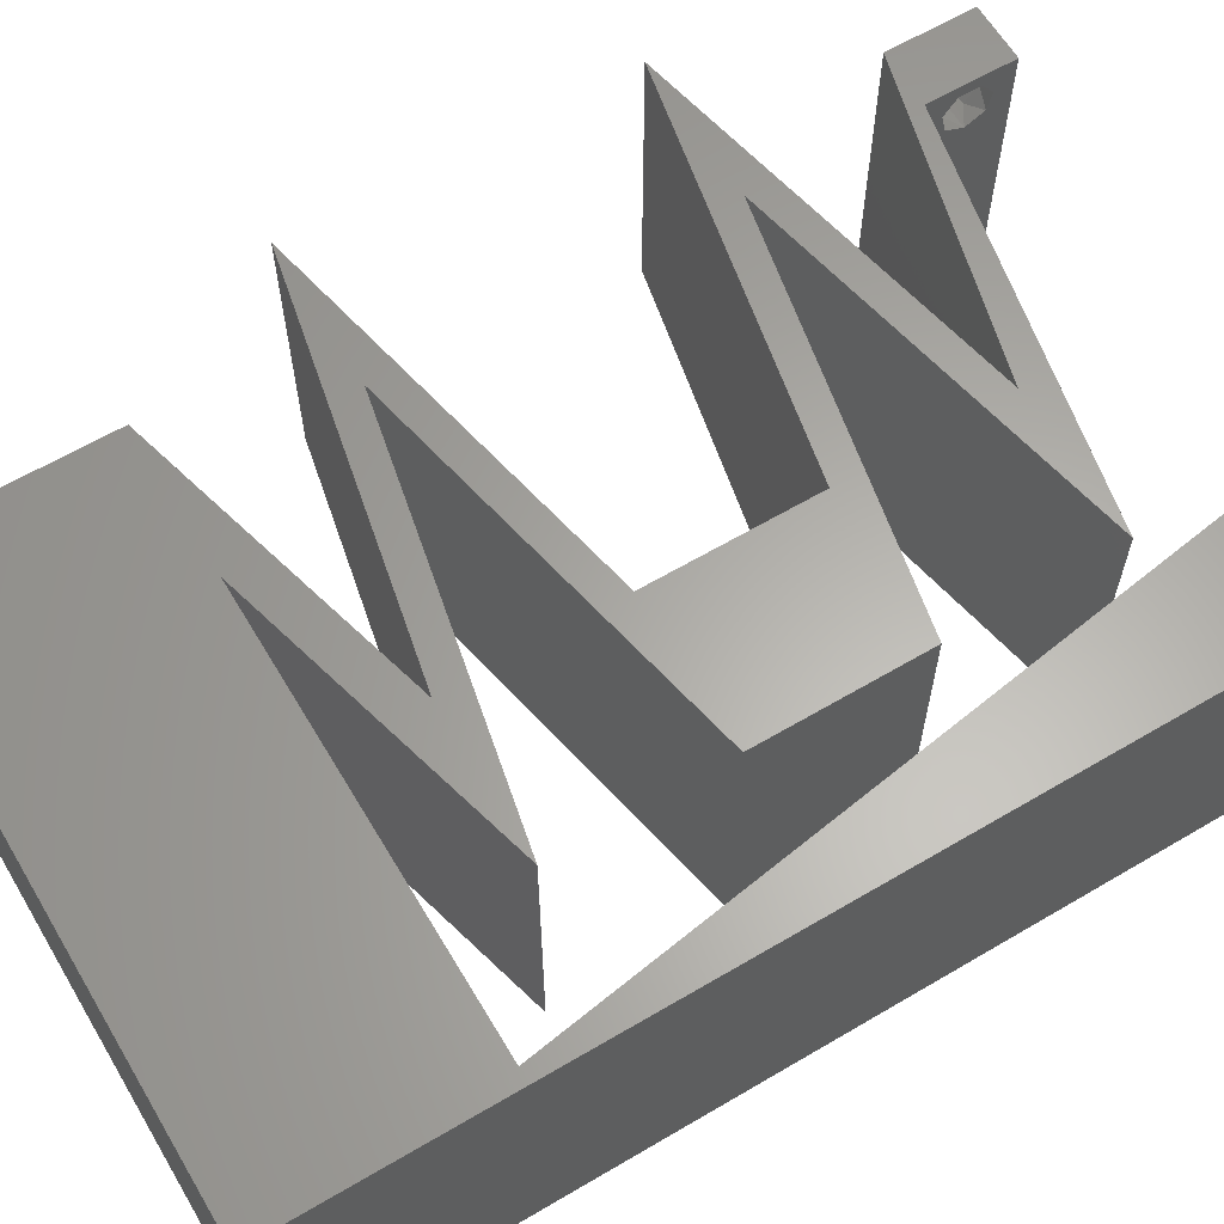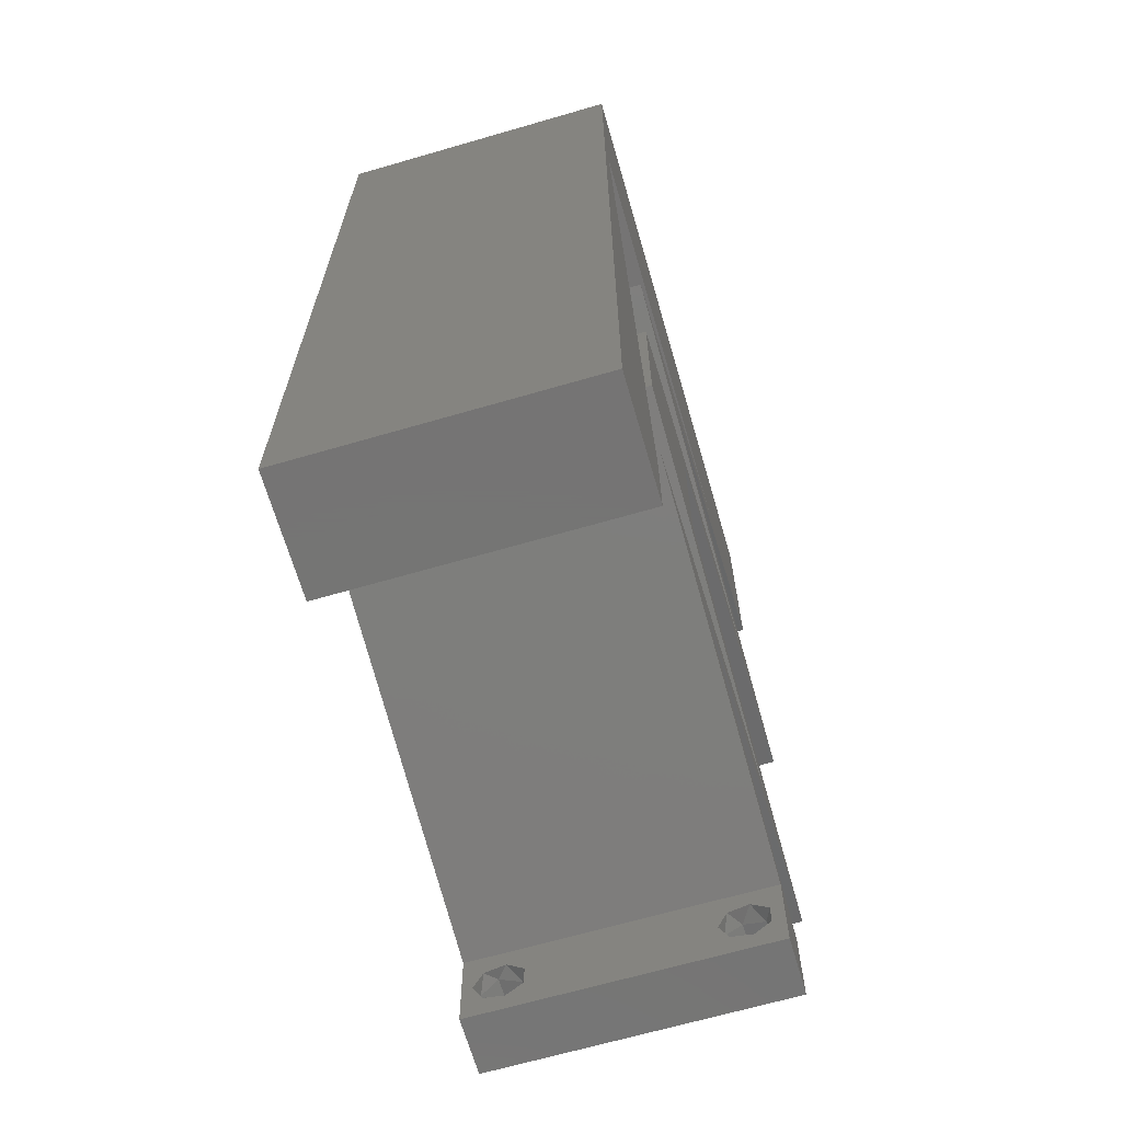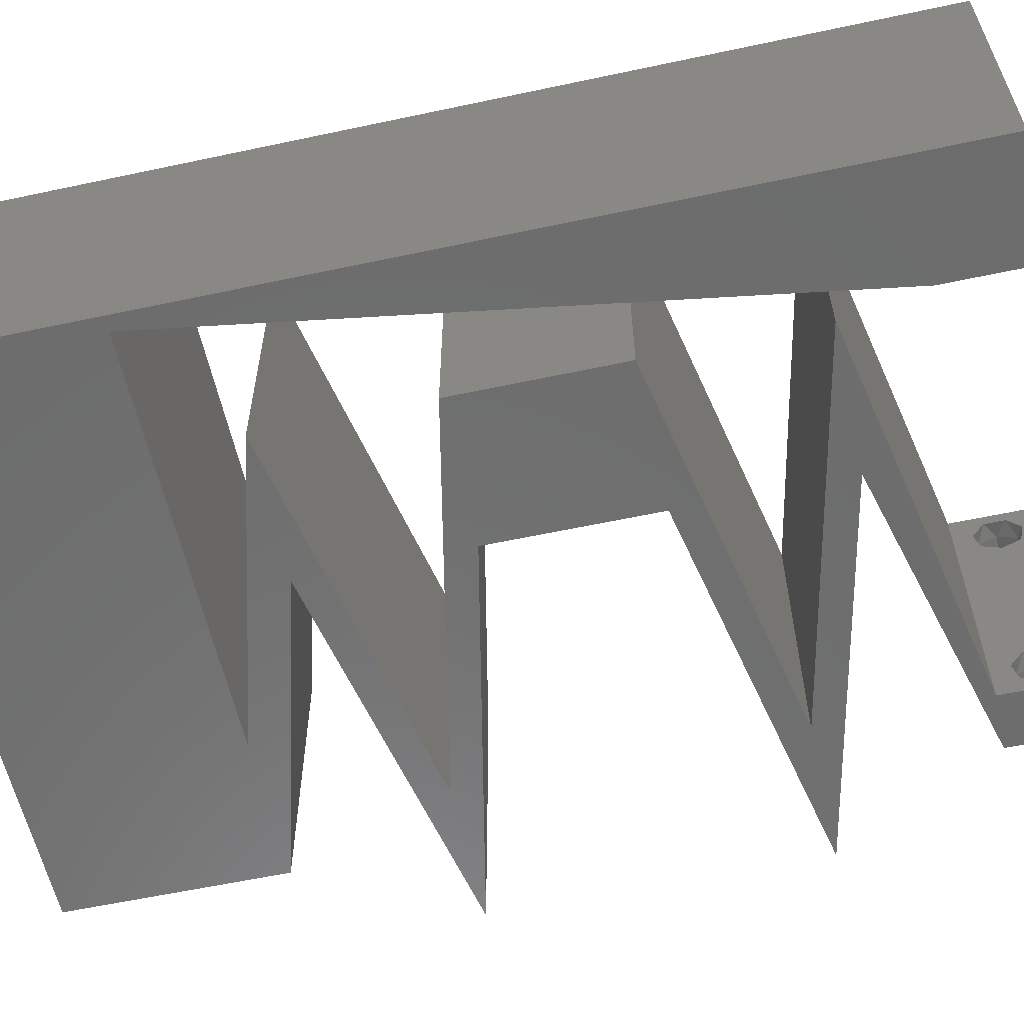
<metadata>
{"format":"stl","ext":"stl","renderer":"f3d","projection":"perspective","resolution":1024,"background":"white","views":[{"elev":62.8,"azim":-120.8,"up":"+Z"},{"elev":-67.0,"azim":-73.8,"up":"+Y"},{"elev":-59.1,"azim":-77.6,"up":"+Z"}]}
</metadata>
<code>
# stl→obj: 333 verts, 670 faces
v 0.04 0 0.01
v 0.04 -0.006 0.01
v 0.04 -0.002262 0.003932
v 0.04 -0.003 0.0159
v 0.04 -0.001671 0.00134
v 0.04 0 0
v 0.04 -0.001343 0.002778
v 0.04 -0.006 0
v 0.04 -0.004329 0.00134
v 0.04 -0.004657 0.002778
v 0.04 -0.003 0.0007
v 0.04 -0.002262 0.01913
v 0.04 -0.001343 0.01798
v 0.04 0 0.02
v 0.04 -0.004657 0.01798
v 0.04 -0.003738 0.01913
v 0.04 -0.006 0.02
v 0.04 -0.001671 0.01654
v 0.04 -0.004329 0.01654
v 0.04 -0.003738 0.003932
v 0.036 -0.006 0.01
v 0.036 0 0.01
v 0.036 -0.002262 0.003932
v 0.036 -0.003 0.0159
v 0.036 -0.001343 0.002778
v 0.036 0 0
v 0.036 -0.001671 0.00134
v 0.036 -0.004329 0.00134
v 0.036 -0.006 0
v 0.036 -0.004657 0.002778
v 0.036 -0.003 0.0007
v 0.036 -0.001343 0.01798
v 0.036 -0.002262 0.01913
v 0.036 0 0.02
v 0.036 -0.003738 0.01913
v 0.036 -0.004657 0.01798
v 0.036 -0.006 0.02
v 0.036 -0.004329 0.01654
v 0.036 -0.001671 0.01654
v 0.036 -0.003738 0.003932
v 0.04 0.0525 0.02
v 0.04 0.06 0.02
v 0.03295 0.05241 0.02
v 0 -0.006 0.02
v 0.008 -0.006 0.02
v 0.004 -0.002407 0.02
v 0.001 0.045 0.02
v 0.01067 0.045 0.02
v 0.005833 0.04824 0.02
v 0.004 0.005139 0.02
v 0 0 0.02
v 0.008 0 0.02
v 0.03 0.06 0.02
v 0.019 0.02813 0.02
v 0.018 0.03 0.02
v 0.01476 0.02516 0.02
v 0.00625 0.01125 0.02
v 0 0.012 0.02
v 0.019 0.0225 0.02
v 0.009 0.0225 0.02
v 0.009 0.01688 0.02
v 0.01463 0.01972 0.02
v 0.0138 0.05209 0.02
v 0.005 0.054 0.02
v 0.02033 0.045 0.02
v 0.03 0.045 0.02
v 0.02474 0.05239 0.02
v 0.018 0.015 0.02
v 0.019 0.01688 0.02
v 0.009 0.02813 0.02
v 0.01 0.06 0.02
v 0.02 0.06 0.02
v 0 0.06 0.02
v 0.04 0.045 0.02
v 0.035 0.04711 0.02
v 0 0.048 0.02
v 0.038 -0.003 0.02
v 0.037 0.009375 0.02
v 0.037 0.01312 0.02
v 0.036 0.01125 0.02
v 0.037 0.03187 0.02
v 0.037 0.03562 0.02
v 0.036 0.03375 0.02
v 0.018 0.00375 0.02
v 0.019 0.005625 0.02
v 0.018 0.0075 0.02
v 0.019 0.03938 0.02
v 0.009 0.03938 0.02
v 0.018 0.0375 0.02
v 0.027 0.001875 0.02
v 0.0295 0.002812 0.02
v 0.028 0.015 0.02
v 0.028 0.0375 0.02
v 0.0295 0.04219 0.02
v 0 0.036 0.02
v 0.00275 0.03375 0.02
v 0.0195 0.04219 0.02
v 0.027 0.03562 0.02
v 0.046 0.03375 0.02
v 0.028 0.03 0.02
v 0.027 0.03188 0.02
v 0.027 0.01312 0.02
v 0.046 0.01125 0.02
v 0.028 0.0075 0.02
v 0.027 0.009375 0.02
v 0.009 0.005625 0.02
v 0 0.024 0.02
v 0.0045 0.0225 0.02
v 0 -0.006 0.01
v 0 -0.003 0.015
v 0 0 0.01
v 0 -0.006 0
v 0 -0.003 0.005
v 0 0 0
v 0.004 -0.006 0.015
v 0.008 -0.006 0.01
v 0.004 -0.006 0.005
v 0.008 -0.006 0
v 0 0.009 0.0114
v 0 0.06 0
v 0 0.051 0.0086
v 0 0.06 0.01
v 0 0.048 0
v 0 0.0415 0.009767
v 0 0.03 0.01
v 0 0.036 0
v 0 0.024 0
v 0 0.0185 0.01023
v 0 0.012 0
v 0 0.005337 0.005128
v 0 0.05466 0.01487
v 0.04 0.0525 0
v 0.03295 0.05241 0
v 0.04 0.06 0
v 0.004 -0.002407 0
v 0.001 0.045 0
v 0.005833 0.04824 0
v 0.01067 0.045 0
v 0.004 0.005139 0
v 0.008 0 0
v 0.03 0.06 0
v 0.00625 0.01125 0
v 0.0138 0.05209 0
v 0.005 0.054 0
v 0.01457 0.02531 0
v 0.01457 0.01969 0
v 0.009 0.0225 0
v 0.009 0.01688 0
v 0.009 0.02813 0
v 0.02033 0.045 0
v 0.02474 0.05239 0
v 0.03 0.045 0
v 0.018 0.015 0
v 0.019 0.01688 0
v 0.019 0.0225 0
v 0.019 0.02813 0
v 0.018 0.03 0
v 0.01 0.06 0
v 0.02 0.06 0
v 0.04 0.045 0
v 0.035 0.04711 0
v 0.038 -0.003 0
v 0.036 0.03375 0
v 0.037 0.03562 0
v 0.037 0.03187 0
v 0.037 0.009375 0
v 0.036 0.01125 0
v 0.037 0.01312 0
v 0.018 0.00375 0
v 0.018 0.0075 0
v 0.019 0.005625 0
v 0.019 0.03938 0
v 0.018 0.0375 0
v 0.009 0.03938 0
v 0.027 0.001875 0
v 0.0295 0.002812 0
v 0.028 0.015 0
v 0.028 0.0375 0
v 0.028 0.03 0
v 0.0295 0.04219 0
v 0.00275 0.03375 0
v 0.0195 0.04219 0
v 0.027 0.03562 0
v 0.046 0.03375 0
v 0.027 0.03188 0
v 0.027 0.01312 0
v 0.046 0.01125 0
v 0.027 0.009375 0
v 0.028 0.0075 0
v 0.009 0.005625 0
v 0.0045 0.0225 0
v 0.008 0 0.01
v 0.008 -0.003 0.015
v 0.008 -0.003 0.005
v 0.015 0.06 0.01134
v 0.025 0.06 0.008977
v 0.006575 0.06 0.007337
v 0.03344 0.06 0.01273
v 0.04 0.06 0.01
v 0.03407 0.06 0.005945
v 0.005798 0.06 0.01422
v 0.04 0.05261 0.007675
v 0.04 0.045 0.01
v 0.04 0.05541 0.01462
v 0.04 0.05025 0.01466
v 0.019 0.03938 0.01
v 0.02708 0.04154 0.01182
v 0.03288 0.04309 0.007374
v 0.03394 0.04338 0.01391
v 0.02425 0.04078 0.005
v 0.0325 0.03656 0.01204
v 0.046 0.03375 0.01
v 0.03956 0.03509 0.01318
v 0.02544 0.03803 0.01318
v 0.0325 0.03656 0.004886
v 0.02525 0.03807 0.006374
v 0.03975 0.03505 0.006374
v 0.0325 0.03094 0.007962
v 0.02544 0.02947 0.006819
v 0.019 0.02813 0.01
v 0.03956 0.03241 0.006819
v 0.03975 0.03245 0.01363
v 0.0325 0.03094 0.01511
v 0.02525 0.02943 0.01363
v 0.019 0.02531 0.015
v 0.019 0.0225 0.01
v 0.019 0.02531 0.005
v 0.019 0.01969 0.015
v 0.019 0.01688 0.01
v 0.019 0.01969 0.005
v 0.0325 0.01406 0.01204
v 0.046 0.01125 0.01
v 0.03956 0.01259 0.01318
v 0.02544 0.01553 0.01318
v 0.0325 0.01406 0.004886
v 0.02525 0.01557 0.006374
v 0.03975 0.01255 0.006374
v 0.0325 0.008437 0.01204
v 0.019 0.005625 0.01
v 0.02544 0.006966 0.01318
v 0.03956 0.009909 0.01318
v 0.0325 0.008437 0.004886
v 0.03975 0.009949 0.006374
v 0.02525 0.006926 0.006374
v 0.03192 0.002163 0.01182
v 0.02612 0.003717 0.007374
v 0.03475 0.001406 0.005
v 0.02506 0.004002 0.01391
v 0.0225 0.002813 0.007962
v 0.01544 0.004284 0.006819
v 0.009 0.005625 0.01
v 0.02956 0.001341 0.006819
v 0.02975 0.001301 0.01363
v 0.0225 0.002813 0.01511
v 0.01525 0.004324 0.01363
v 0.0225 0.008438 0.01204
v 0.036 0.01125 0.01
v 0.02956 0.009909 0.01318
v 0.01544 0.006966 0.01318
v 0.0225 0.008438 0.004886
v 0.01525 0.006926 0.006374
v 0.02975 0.009949 0.006374
v 0.0225 0.01406 0.007962
v 0.01544 0.01553 0.006819
v 0.009 0.01688 0.01
v 0.02956 0.01259 0.006819
v 0.02975 0.01255 0.01363
v 0.0225 0.01406 0.01511
v 0.01525 0.01557 0.01363
v 0.009 0.01969 0.015
v 0.009 0.0225 0.01
v 0.009 0.01969 0.005
v 0.009 0.02531 0.015
v 0.009 0.02813 0.01
v 0.009 0.02531 0.005
v 0.0225 0.03094 0.01204
v 0.036 0.03375 0.01
v 0.02956 0.03241 0.01318
v 0.01544 0.02947 0.01318
v 0.0225 0.03094 0.004886
v 0.01525 0.02943 0.006374
v 0.02975 0.03245 0.006374
v 0.0225 0.03656 0.007962
v 0.01544 0.03803 0.006819
v 0.009 0.03938 0.01
v 0.02956 0.03509 0.006819
v 0.02975 0.03505 0.01363
v 0.0225 0.03656 0.01511
v 0.01525 0.03807 0.01363
v 0.03 0.045 0.01
v 0.02192 0.04284 0.01182
v 0.01612 0.04128 0.007374
v 0.02475 0.04359 0.005
v 0.01506 0.041 0.01391
v 0.0155 0.045 0.01051
v 0.008167 0.045 0.007494
v 0.02283 0.045 0.007494
v 0.001 0.045 0.01
v 0.02373 0.045 0.0136
v 0.007267 0.045 0.0136
v 0.006685 0.008452 0.01174
v 0.002315 0.03655 0.008258
v 0.003698 0.02765 0.009687
v 0.005314 0.01727 0.01024
v 0.0385 -0.002262 0.01607
v 0.03873 -0.003738 0.01607
v 0.03726 -0.003758 0.01608
v 0.03712 -0.002262 0.01607
v 0.03873 -0.004329 0.01866
v 0.03727 -0.003 0.0193
v 0.03875 -0.003 0.0193
v 0.03873 -0.001671 0.01866
v 0.03727 -0.001343 0.01722
v 0.03875 -0.001343 0.01722
v 0.03727 -0.004657 0.01722
v 0.03875 -0.004657 0.01722
v 0.03725 -0.004329 0.01866
v 0.03725 -0.001671 0.01866
v 0.038 -0.003744 0.0008712
v 0.0385 -0.002262 0.0008684
v 0.03712 -0.002262 0.0008684
v 0.03914 -0.003734 0.0008667
v 0.03873 -0.003 0.0041
v 0.03727 -0.001671 0.00346
v 0.03875 -0.001671 0.00346
v 0.03727 -0.004329 0.00346
v 0.03875 -0.004329 0.00346
v 0.03725 -0.003 0.0041
v 0.03739 -0.004655 0.002013
v 0.03882 -0.004657 0.002022
v 0.03798 -0.00134 0.002033
v 0.03687 -0.001344 0.002017
v 0.03914 -0.001343 0.00202
f 1 2 3
f 1 4 2
f 5 6 7
f 8 9 10
f 11 9 8
f 11 6 5
f 12 13 14
f 15 16 17
f 17 12 14
f 16 12 17
f 8 6 11
f 10 2 8
f 14 18 1
f 13 18 14
f 2 19 17
f 19 15 17
f 6 1 7
f 1 18 4
f 4 19 2
f 7 1 3
f 20 2 10
f 3 2 20
f 21 22 23
f 24 22 21
f 25 26 27
f 28 29 30
f 28 31 29
f 26 31 27
f 32 33 34
f 35 36 37
f 33 37 34
f 37 36 38
f 35 37 33
f 34 39 32
f 26 29 31
f 30 29 21
f 25 22 26
f 37 38 21
f 34 22 39
f 21 38 24
f 39 22 24
f 30 21 40
f 40 21 23
f 23 22 25
f 41 42 43
f 44 45 46
f 47 48 49
f 50 51 46
f 52 50 46
f 42 53 43
f 54 55 56
f 57 58 50
f 59 54 56
f 60 61 62
f 56 60 62
f 63 64 49
f 65 66 67
f 59 56 62
f 68 69 62
f 69 59 62
f 70 60 56
f 63 71 64
f 53 72 67
f 48 63 49
f 67 66 43
f 67 72 63
f 72 71 63
f 71 73 64
f 48 65 63
f 53 67 43
f 74 41 75
f 64 76 49
f 65 67 63
f 37 17 77
f 43 66 75
f 45 52 46
f 51 44 46
f 41 43 75
f 78 79 80
f 81 82 83
f 76 47 49
f 84 85 86
f 14 34 77
f 58 51 50
f 73 76 64
f 87 88 89
f 90 91 85
f 17 14 77
f 34 14 91
f 34 37 77
f 91 90 34
f 79 92 80
f 61 68 62
f 55 70 56
f 82 93 83
f 66 94 75
f 76 95 47
f 95 96 47
f 52 57 50
f 94 74 75
f 87 97 88
f 97 87 94
f 93 87 98
f 98 87 89
f 82 81 99
f 54 100 101
f 55 54 101
f 92 69 102
f 102 69 68
f 79 78 103
f 85 104 105
f 90 85 84
f 86 85 105
f 106 84 86
f 80 92 102
f 104 78 80
f 104 80 105
f 83 93 98
f 100 81 83
f 100 83 101
f 94 66 97
f 107 58 108
f 58 57 108
f 95 107 96
f 107 108 96
f 109 110 111
f 51 110 44
f 112 113 114
f 111 113 109
f 44 110 109
f 111 110 51
f 109 113 112
f 114 113 111
f 45 115 116
f 109 115 44
f 112 117 109
f 116 117 118
f 44 115 45
f 116 115 109
f 118 117 112
f 109 117 116
f 51 119 111
f 120 121 122
f 123 121 120
f 58 119 51
f 124 125 95
f 126 125 124
f 126 124 123
f 95 125 107
f 127 125 126
f 128 125 127
f 107 128 58
f 76 124 95
f 129 128 127
f 107 125 128
f 114 130 129
f 73 131 76
f 76 121 124
f 129 119 128
f 129 130 119
f 76 131 121
f 128 119 58
f 124 121 123
f 122 131 73
f 111 130 114
f 119 130 111
f 121 131 122
f 132 133 134
f 112 135 118
f 136 137 138
f 139 135 114
f 140 135 139
f 134 133 141
f 142 139 129
f 143 137 144
f 145 146 147
f 147 146 148
f 149 145 147
f 150 151 152
f 153 146 154
f 154 146 155
f 156 145 157
f 143 144 158
f 155 145 156
f 141 151 159
f 138 137 143
f 155 146 145
f 151 133 152
f 151 143 159
f 159 143 158
f 158 144 120
f 138 143 150
f 141 133 151
f 160 161 132
f 144 137 123
f 150 143 151
f 29 162 8
f 133 161 152
f 118 135 140
f 114 135 112
f 132 161 133
f 163 164 165
f 166 167 168
f 123 137 136
f 169 170 171
f 6 162 26
f 129 139 114
f 120 144 123
f 172 173 174
f 175 171 176
f 8 162 6
f 26 176 6
f 26 162 29
f 176 26 175
f 168 167 177
f 148 146 153
f 157 145 149
f 163 178 164
f 163 165 179
f 152 161 180
f 126 123 136
f 126 136 181
f 140 139 142
f 180 161 160
f 172 174 182
f 182 180 172
f 178 183 172
f 183 173 172
f 164 184 165
f 156 185 179
f 157 185 156
f 177 186 154
f 186 153 154
f 168 187 166
f 171 188 189
f 175 169 171
f 170 188 171
f 190 170 169
f 167 186 177
f 189 167 166
f 189 188 167
f 163 183 178
f 179 185 163
f 180 182 152
f 127 191 129
f 129 191 142
f 126 181 127
f 127 181 191
f 192 193 116
f 45 193 52
f 140 194 118
f 116 194 192
f 52 193 192
f 116 193 45
f 118 194 116
f 192 194 140
f 158 195 159
f 53 196 72
f 195 196 159
f 72 196 195
f 158 197 195
f 53 198 196
f 159 196 141
f 72 195 71
f 120 197 158
f 122 197 120
f 42 198 53
f 199 198 42
f 196 200 141
f 195 201 71
f 198 200 196
f 197 201 195
f 141 200 134
f 134 200 199
f 73 201 122
f 71 201 73
f 122 201 197
f 199 200 198
f 134 202 132
f 132 202 160
f 199 202 134
f 160 202 203
f 42 204 199
f 203 205 74
f 41 204 42
f 74 205 41
f 202 204 205
f 205 204 41
f 203 202 205
f 199 204 202
f 206 207 87
f 87 207 94
f 160 208 180
f 203 208 160
f 94 209 74
f 180 210 172
f 74 209 203
f 172 210 206
f 208 210 180
f 207 210 208
f 94 207 209
f 206 210 207
f 207 208 209
f 209 208 203
f 82 211 93
f 212 213 99
f 87 214 206
f 93 214 87
f 99 213 82
f 215 216 211
f 211 217 215
f 184 217 212
f 206 216 172
f 211 216 214
f 213 217 211
f 172 216 178
f 164 217 184
f 211 214 93
f 82 213 211
f 178 215 164
f 178 216 215
f 215 217 164
f 214 216 206
f 212 217 213
f 165 218 179
f 156 219 220
f 212 221 184
f 179 219 156
f 184 221 165
f 218 222 223
f 223 224 218
f 220 224 54
f 99 222 212
f 221 222 218
f 218 224 219
f 54 224 100
f 81 222 99
f 218 219 179
f 165 221 218
f 100 223 81
f 223 222 81
f 100 224 223
f 212 222 221
f 219 224 220
f 59 225 54
f 220 225 226
f 156 227 155
f 226 227 220
f 54 225 220
f 226 225 59
f 220 227 156
f 155 227 226
f 69 228 59
f 226 228 229
f 155 230 154
f 229 230 226
f 59 228 226
f 229 228 69
f 226 230 155
f 154 230 229
f 79 231 92
f 232 233 103
f 69 234 229
f 92 234 69
f 103 233 79
f 235 236 231
f 231 237 235
f 187 237 232
f 229 236 154
f 231 236 234
f 233 237 231
f 168 237 187
f 154 236 177
f 231 234 92
f 79 233 231
f 177 235 168
f 177 236 235
f 235 237 168
f 234 236 229
f 232 237 233
f 104 238 78
f 239 240 85
f 103 241 232
f 78 241 103
f 85 240 104
f 242 243 238
f 238 244 242
f 171 244 239
f 232 243 187
f 238 243 241
f 240 244 238
f 187 243 166
f 189 244 171
f 238 241 78
f 104 240 238
f 166 242 189
f 166 243 242
f 242 244 189
f 241 243 232
f 239 244 240
f 1 245 14
f 14 245 91
f 171 246 176
f 239 246 171
f 176 247 6
f 91 248 85
f 85 248 239
f 6 247 1
f 246 247 176
f 245 247 246
f 91 245 248
f 1 247 245
f 245 246 248
f 248 246 239
f 2 17 37
f 21 2 37
f 29 8 2
f 29 2 21
f 175 249 169
f 190 250 251
f 22 252 26
f 26 252 175
f 169 250 190
f 249 253 254
f 254 255 249
f 251 255 106
f 34 253 22
f 252 253 249
f 249 255 250
f 90 253 34
f 106 255 84
f 249 250 169
f 175 252 249
f 84 254 90
f 254 253 90
f 84 255 254
f 22 253 252
f 250 255 251
f 105 256 86
f 257 258 80
f 106 259 251
f 86 259 106
f 80 258 105
f 260 261 256
f 256 262 260
f 167 262 257
f 251 261 190
f 256 261 259
f 258 262 256
f 188 262 167
f 190 261 170
f 256 259 86
f 105 258 256
f 170 260 188
f 170 261 260
f 260 262 188
f 259 261 251
f 257 262 258
f 186 263 153
f 148 264 265
f 257 266 167
f 167 266 186
f 153 264 148
f 263 267 268
f 268 269 263
f 265 269 61
f 80 267 257
f 266 267 263
f 263 269 264
f 102 267 80
f 61 269 68
f 263 264 153
f 186 266 263
f 68 268 102
f 268 267 102
f 68 269 268
f 257 267 266
f 264 269 265
f 60 270 61
f 265 270 271
f 148 272 147
f 271 272 265
f 61 270 265
f 271 270 60
f 265 272 148
f 147 272 271
f 70 273 60
f 271 273 274
f 147 275 149
f 274 275 271
f 60 273 271
f 274 273 70
f 271 275 147
f 149 275 274
f 101 276 55
f 277 278 83
f 70 279 274
f 55 279 70
f 83 278 101
f 280 281 276
f 276 282 280
f 163 282 277
f 274 281 149
f 276 281 279
f 278 282 276
f 149 281 157
f 185 282 163
f 101 278 276
f 276 279 55
f 157 280 185
f 157 281 280
f 280 282 185
f 279 281 274
f 277 282 278
f 183 283 173
f 174 284 285
f 277 286 163
f 163 286 183
f 173 284 174
f 283 287 288
f 288 289 283
f 285 289 88
f 83 287 277
f 286 287 283
f 283 289 284
f 98 287 83
f 88 289 89
f 283 284 173
f 183 286 283
f 89 288 98
f 288 287 98
f 89 289 288
f 277 287 286
f 284 289 285
f 290 291 66
f 66 291 97
f 174 292 182
f 285 292 174
f 182 293 152
f 97 294 88
f 88 294 285
f 152 293 290
f 292 293 182
f 291 293 292
f 97 291 294
f 290 293 291
f 291 292 294
f 294 292 285
f 150 295 138
f 295 296 138
f 150 297 295
f 48 295 65
f 138 296 136
f 152 297 150
f 136 296 298
f 290 297 152
f 295 299 65
f 48 300 295
f 298 300 47
f 66 299 290
f 47 300 48
f 65 299 66
f 297 299 295
f 295 300 296
f 290 299 297
f 296 300 298
f 142 301 140
f 96 302 47
f 298 302 136
f 192 301 52
f 136 302 181
f 52 301 57
f 181 303 191
f 57 304 108
f 303 304 191
f 108 304 303
f 191 304 142
f 108 303 96
f 304 301 142
f 303 302 96
f 181 302 303
f 57 301 304
f 47 302 298
f 140 301 192
f 24 4 305
f 4 24 306
f 306 24 307
f 24 305 308
f 309 310 311
f 312 313 314
f 315 309 316
f 310 312 311
f 309 315 317
f 313 312 318
f 310 309 317
f 312 310 318
f 306 315 316
f 315 306 307
f 313 305 314
f 305 313 308
f 16 15 309
f 13 12 312
f 35 33 310
f 32 39 313
f 38 36 315
f 13 312 314
f 16 309 311
f 312 12 311
f 309 15 316
f 32 313 318
f 310 33 318
f 35 310 317
f 315 36 317
f 18 13 314
f 15 19 316
f 12 16 311
f 33 32 318
f 36 35 317
f 305 18 314
f 19 4 306
f 19 306 316
f 38 315 307
f 313 39 308
f 4 18 305
f 39 24 308
f 24 38 307
f 11 31 319
f 31 11 320
f 31 320 321
f 11 319 322
f 323 324 325
f 326 323 327
f 324 323 328
f 323 326 328
f 319 28 329
f 326 327 329
f 329 327 330
f 31 28 319
f 321 331 332
f 320 331 321
f 28 30 329
f 30 326 329
f 3 20 323
f 30 40 326
f 23 25 324
f 3 323 325
f 323 20 327
f 326 40 328
f 23 324 328
f 20 10 327
f 7 3 325
f 40 23 328
f 325 324 331
f 319 329 330
f 327 10 330
f 320 5 333
f 331 320 333
f 10 9 330
f 324 25 332
f 7 325 333
f 11 5 320
f 319 330 322
f 331 324 332
f 27 31 321
f 325 331 333
f 330 9 322
f 27 321 332
f 25 27 332
f 5 7 333
f 9 11 322

</code>
